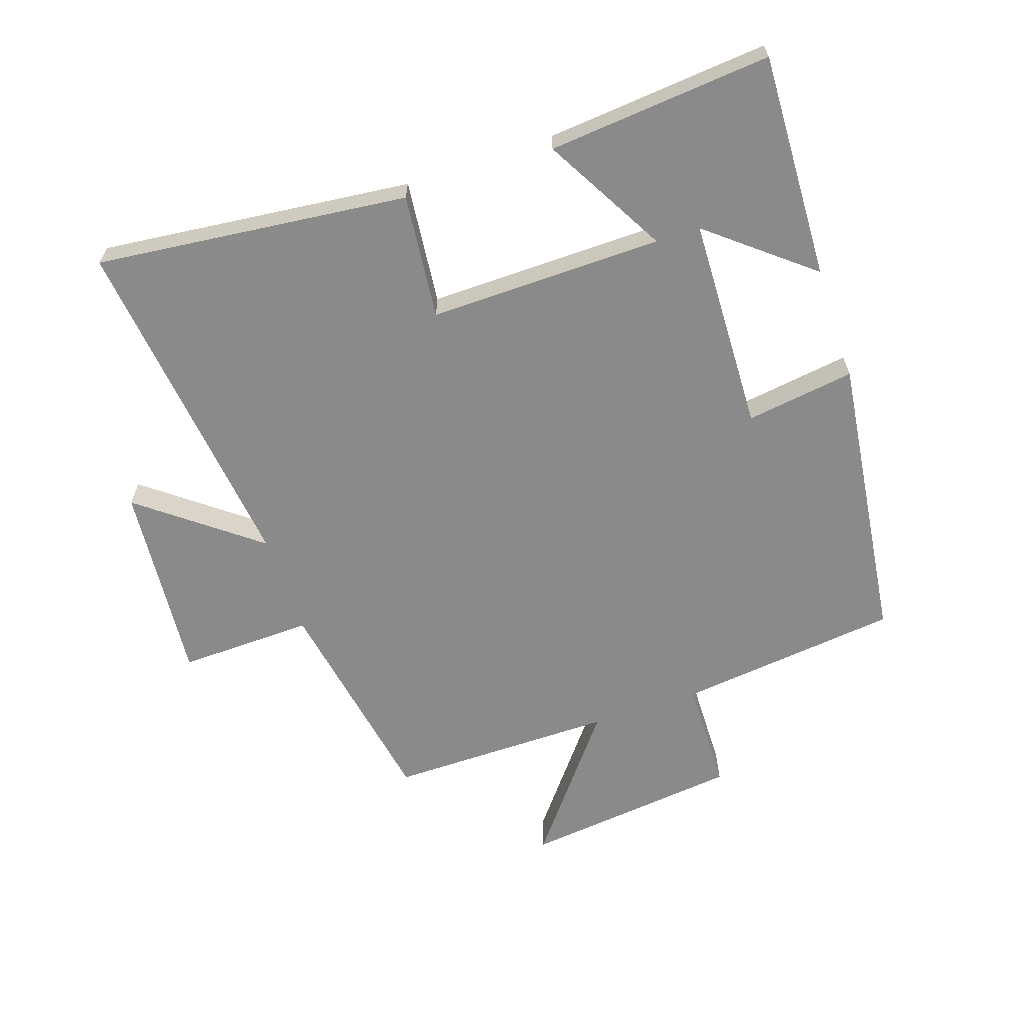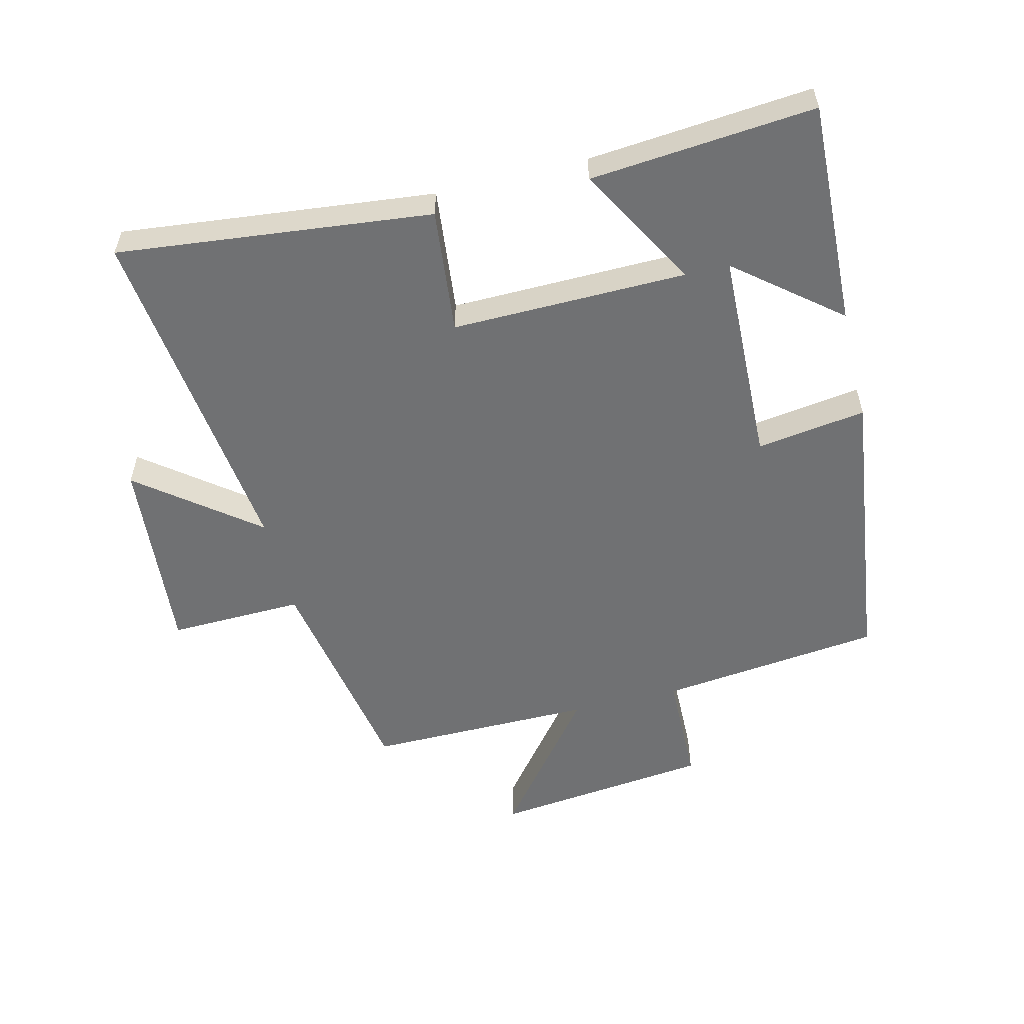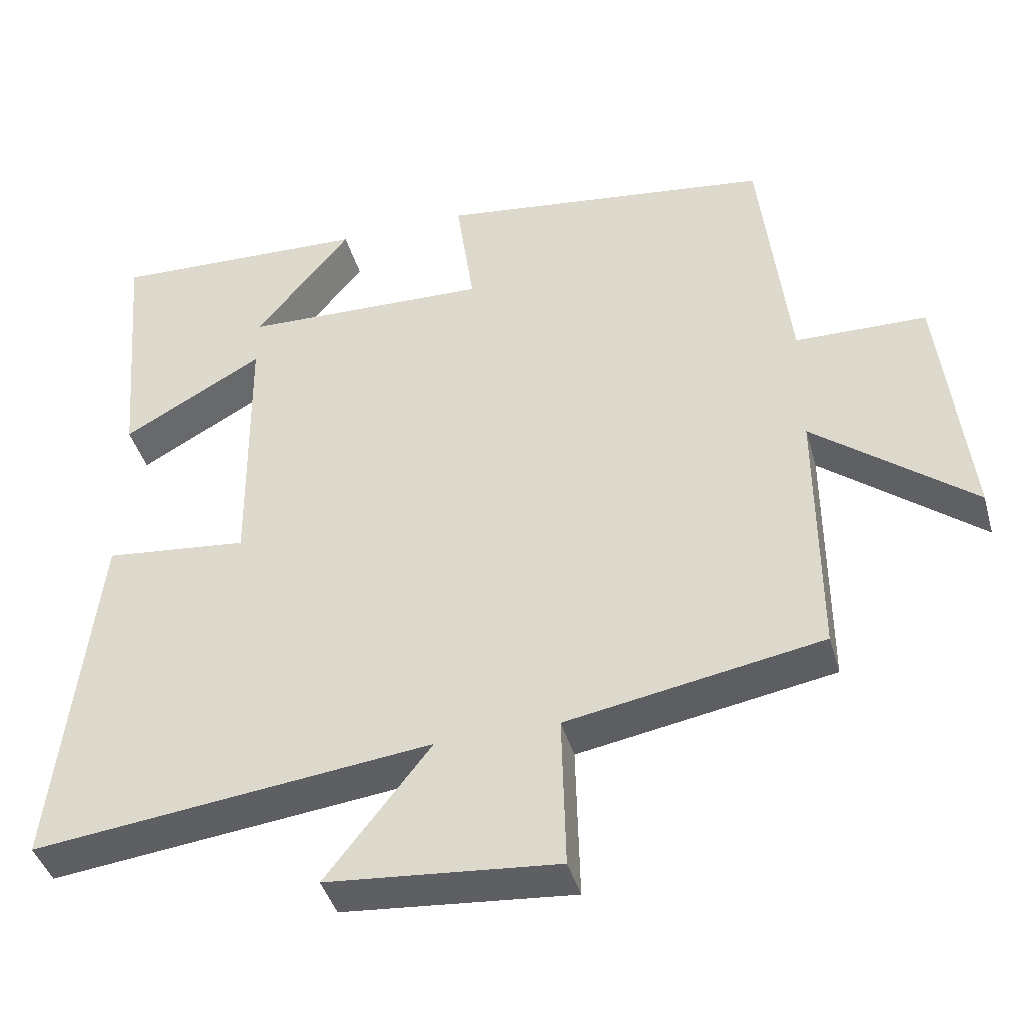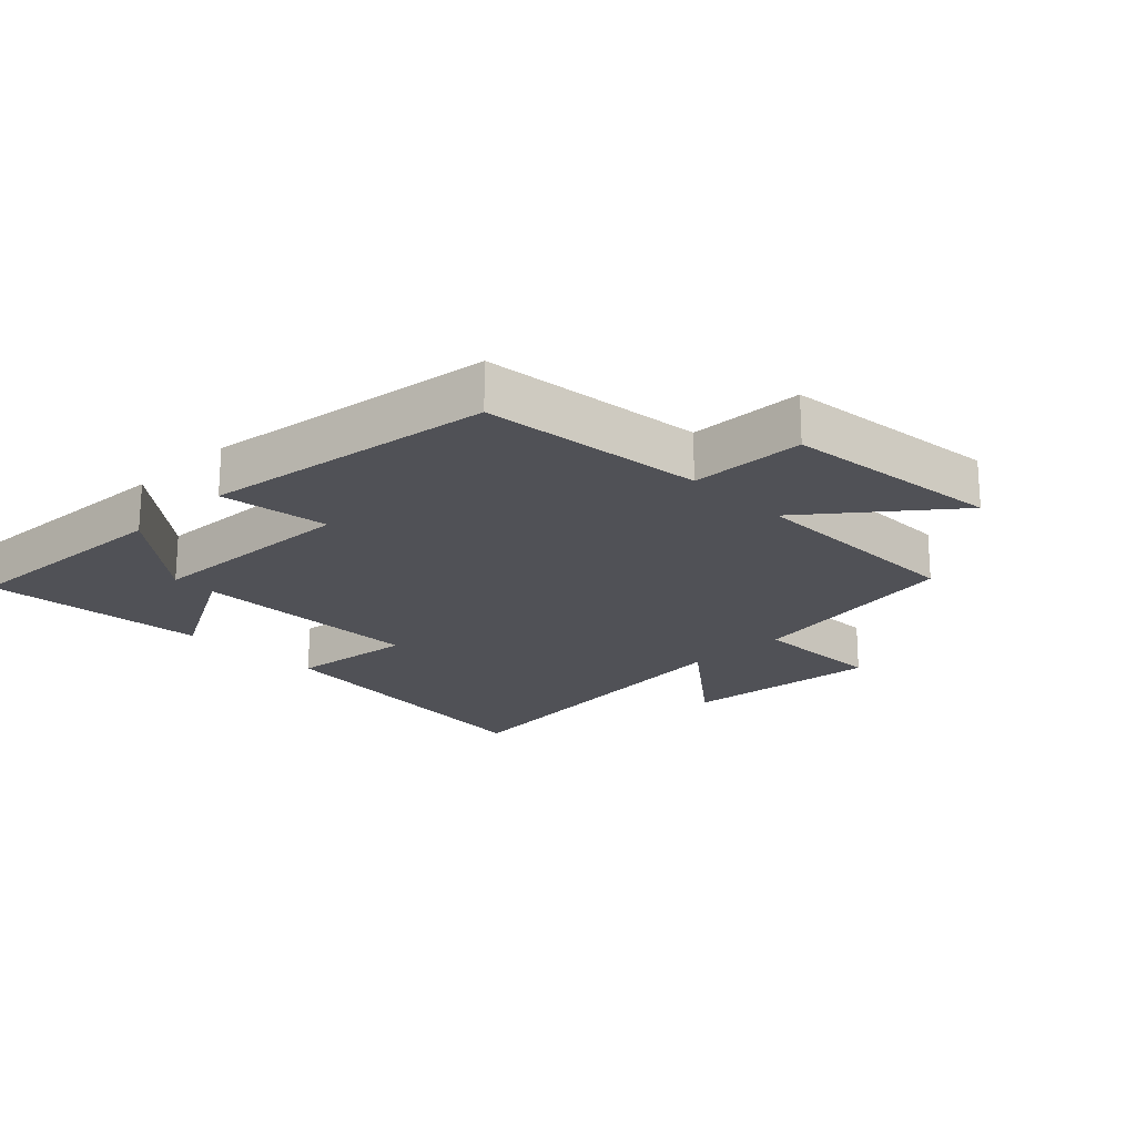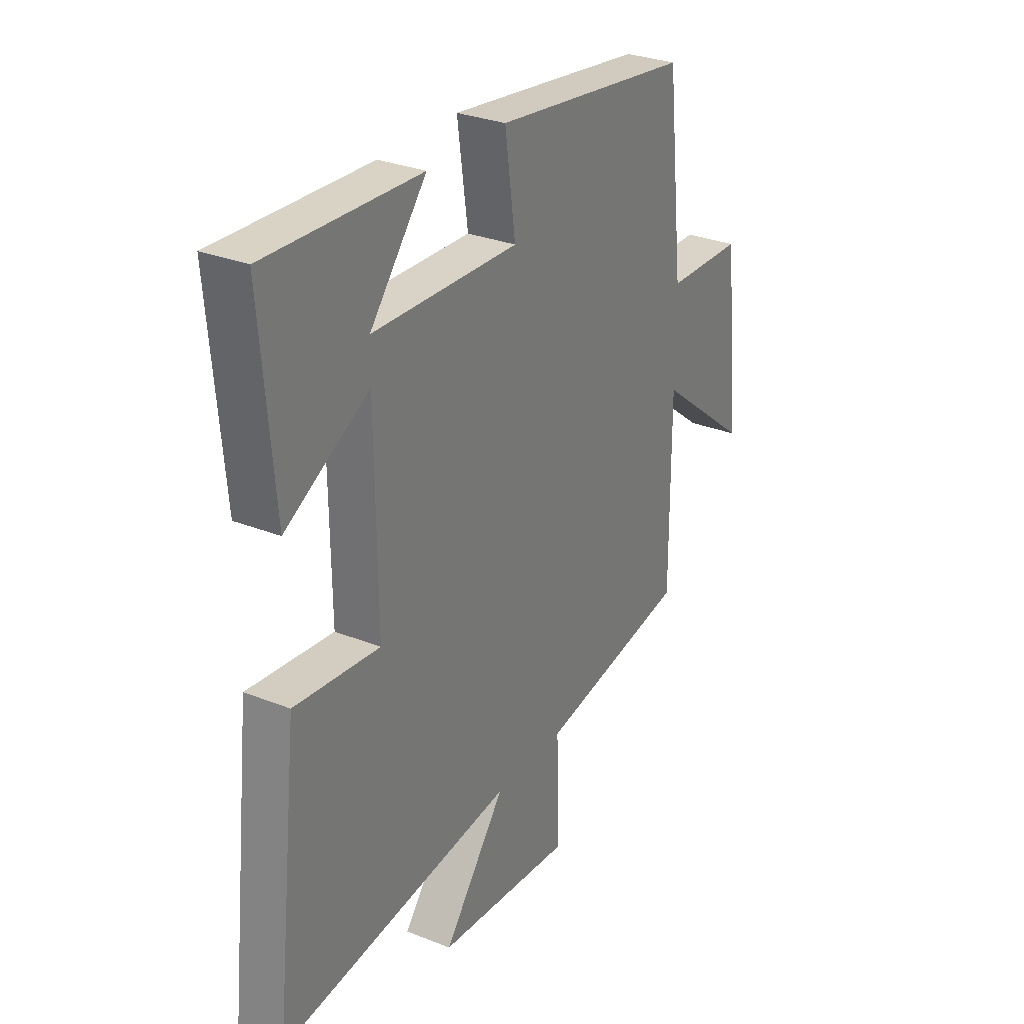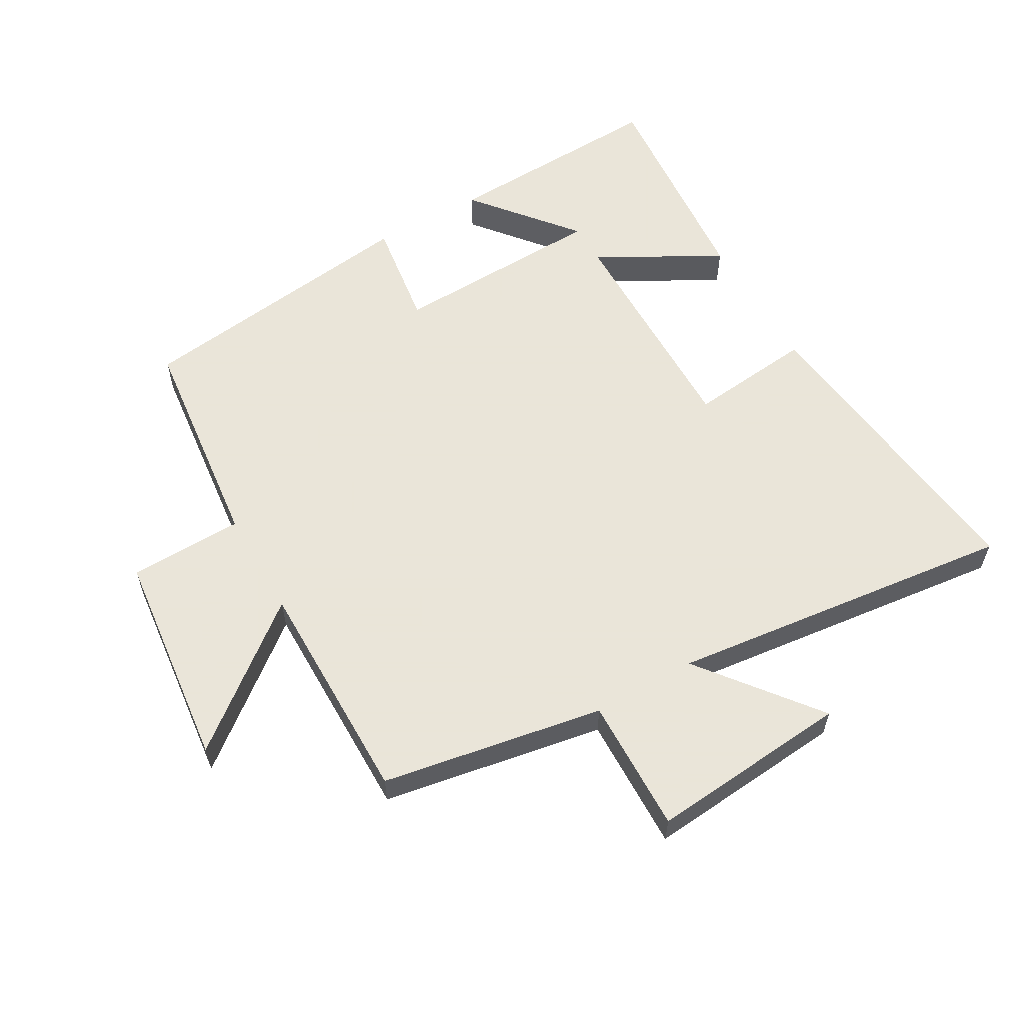
<metadata>
{"format":"obj","ext":"obj","renderer":"f3d","projection":"perspective","resolution":1024,"background":"white","views":[{"elev":-63.6,"azim":-71.2,"up":"+Y"},{"elev":-55.2,"azim":-76.0,"up":"+Y"},{"elev":-41.7,"azim":15.5,"up":"+Z"},{"elev":-20.3,"azim":44.3,"up":"+Y"},{"elev":29.6,"azim":-59.6,"up":"+Z"},{"elev":58.6,"azim":150.2,"up":"+Y"}]}
</metadata>
<code>
v -0.555 0.07 -0.563
v -0.5 0.07 -0.073
v -0.304 0.07 -0.094
v -0.308 0.07 0.272
v -0.5 0.07 0.165
v -0.53 0.07 0.515
v -0.177 0.07 0.5
v -0.307 0.07 0.341
v 0.029 0.07 0.329
v 0.005 0.07 0.5
v 0.461 0.07 0.44
v 0.5 0.07 0.091
v 0.679 0.07 0.087
v 0.717 0.07 -0.255
v 0.5 0.07 -0.083
v 0.501 0.07 -0.439
v 0.154 0.07 -0.5
v 0.159 0.07 -0.711
v -0.155 0.07 -0.683
v -0.012 0.07 -0.5
v -0.555 0 -0.563
v -0.5 0 -0.073
v -0.304 0 -0.094
v -0.308 0 0.272
v -0.5 0 0.165
v -0.53 0 0.515
v -0.177 0 0.5
v -0.307 0 0.341
v 0.029 0 0.329
v 0.005 0 0.5
v 0.461 0 0.44
v 0.5 0 0.091
v 0.679 0 0.087
v 0.717 0 -0.255
v 0.5 0 -0.083
v 0.501 0 -0.439
v 0.154 0 -0.5
v 0.159 0 -0.711
v -0.155 0 -0.683
v -0.012 0 -0.5
f 17 18 19 20
f 15 16 17 20
f 15 20 1
f 12 13 14 15
f 9 10 11 12
f 8 9 12 15
f 5 6 7 8
f 4 5 8
f 3 4 8 15
f 1 2 3
f 1 3 15
f 40 39 38 37
f 40 37 36 35
f 21 40 35
f 35 34 33 32
f 32 31 30 29
f 35 32 29 28
f 28 27 26 25
f 28 25 24
f 35 28 24 23
f 23 22 21
f 35 23 21
f 1 21 22 2
f 2 22 23 3
f 3 23 24 4
f 4 24 25 5
f 5 25 26 6
f 6 26 27 7
f 7 27 28 8
f 8 28 29 9
f 9 29 30 10
f 10 30 31 11
f 11 31 32 12
f 12 32 33 13
f 13 33 34 14
f 14 34 35 15
f 15 35 36 16
f 16 36 37 17
f 17 37 38 18
f 18 38 39 19
f 19 39 40 20
f 20 40 21 1

</code>
